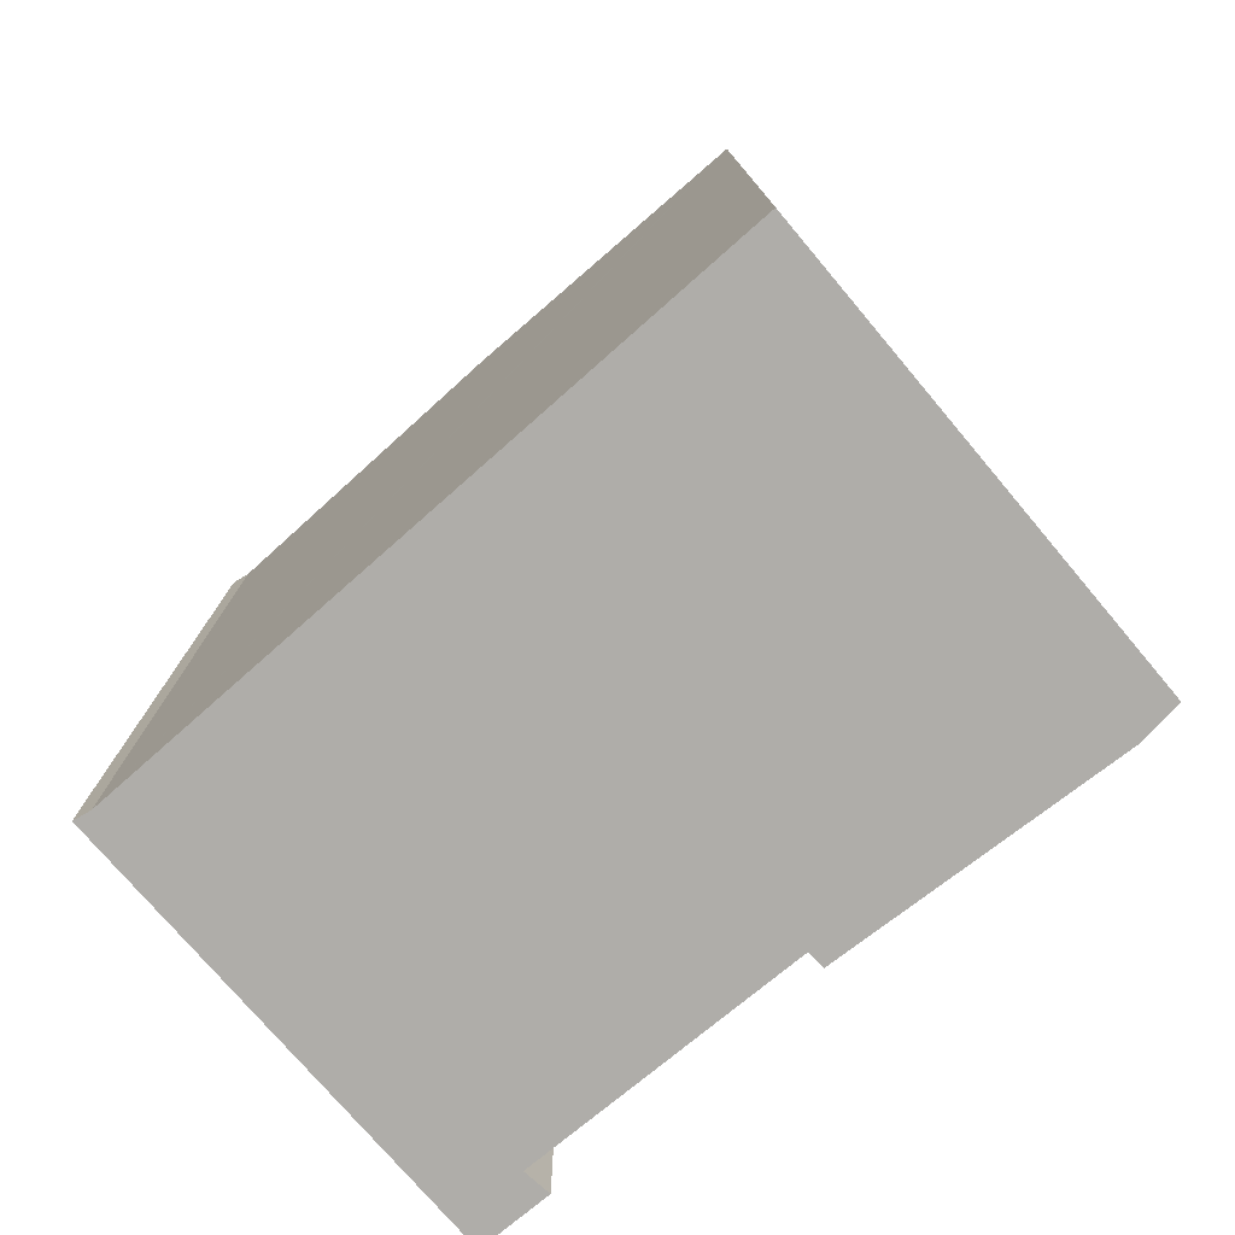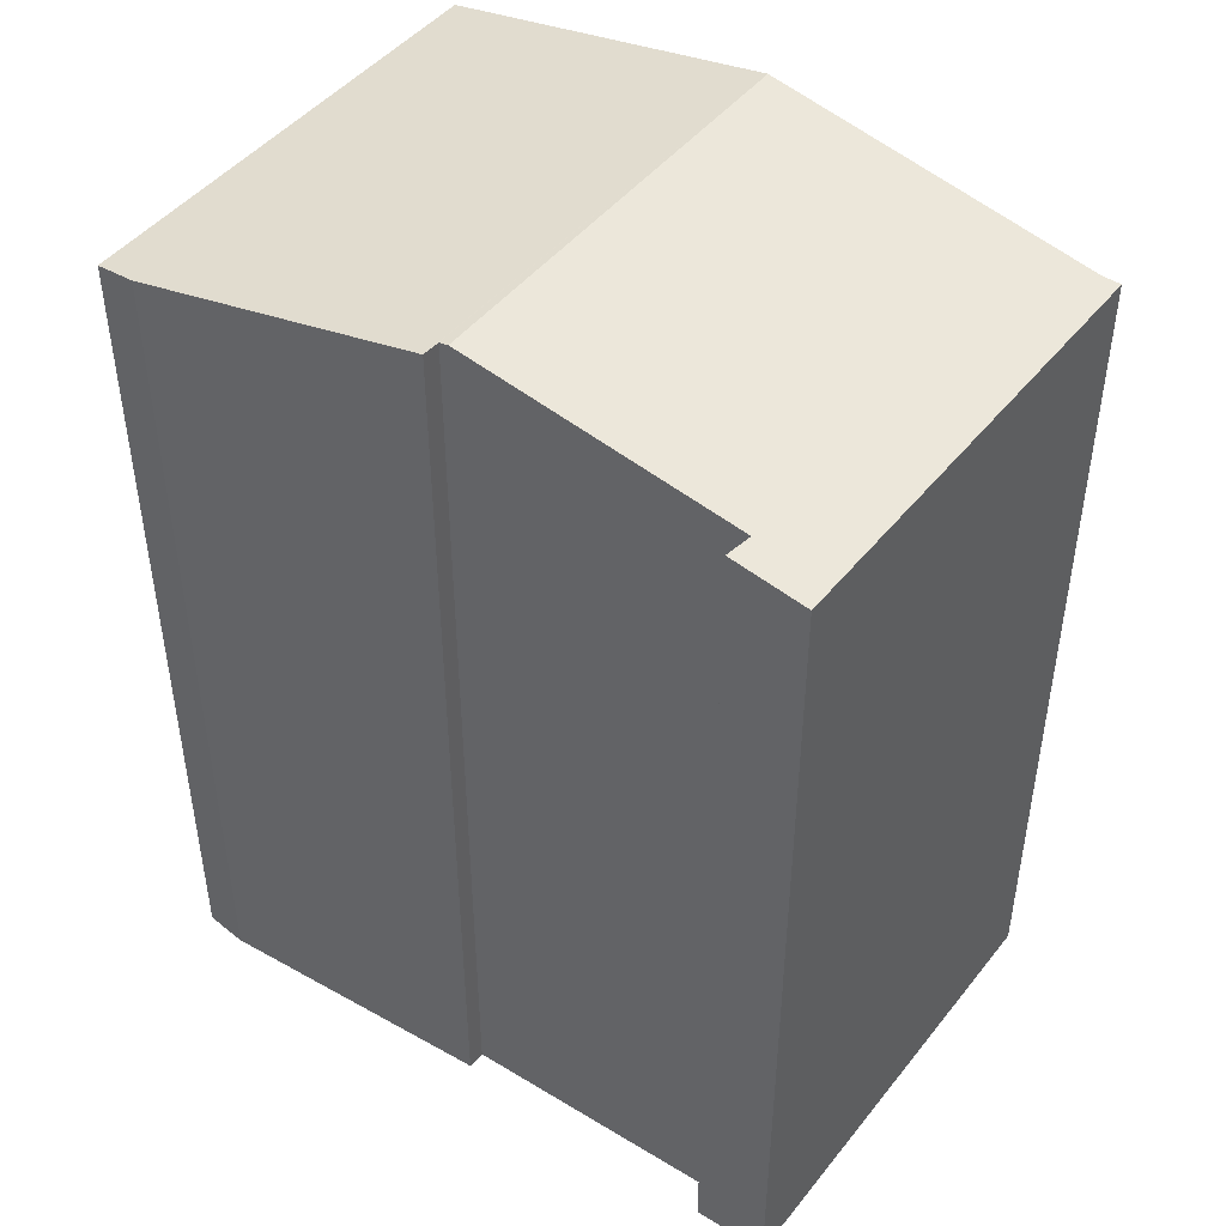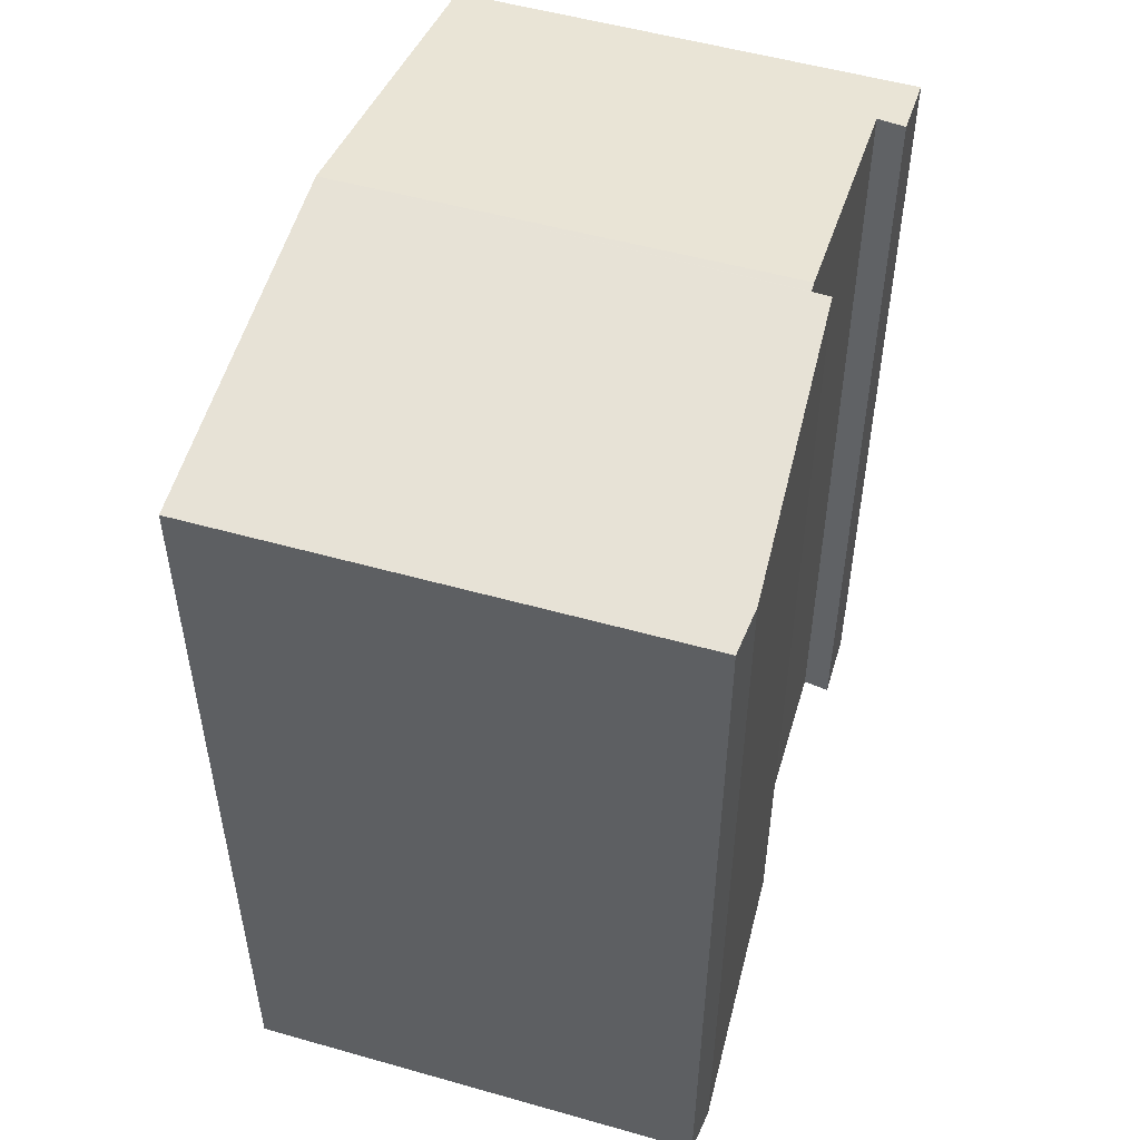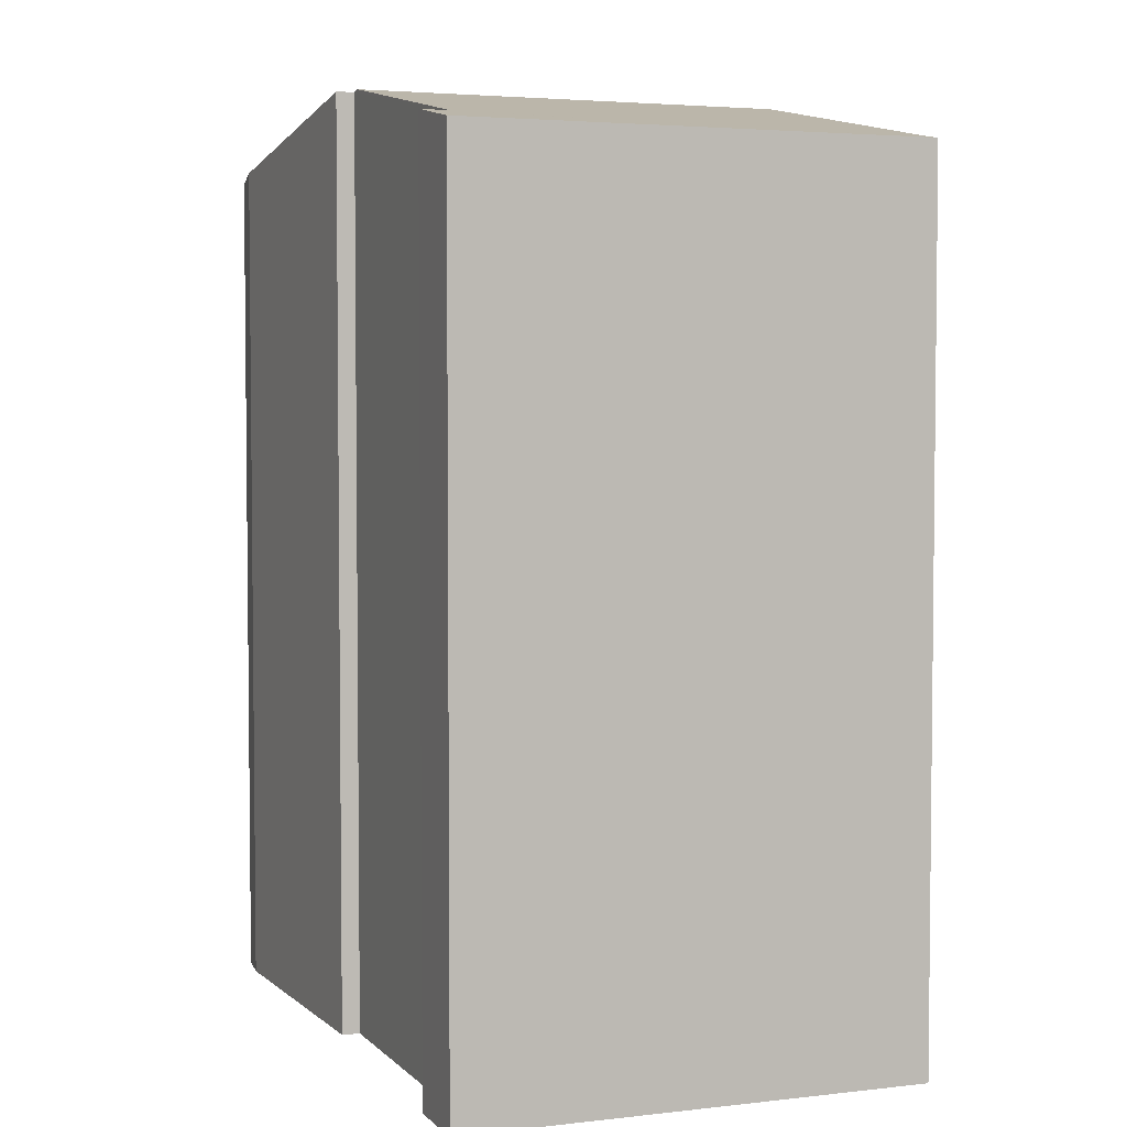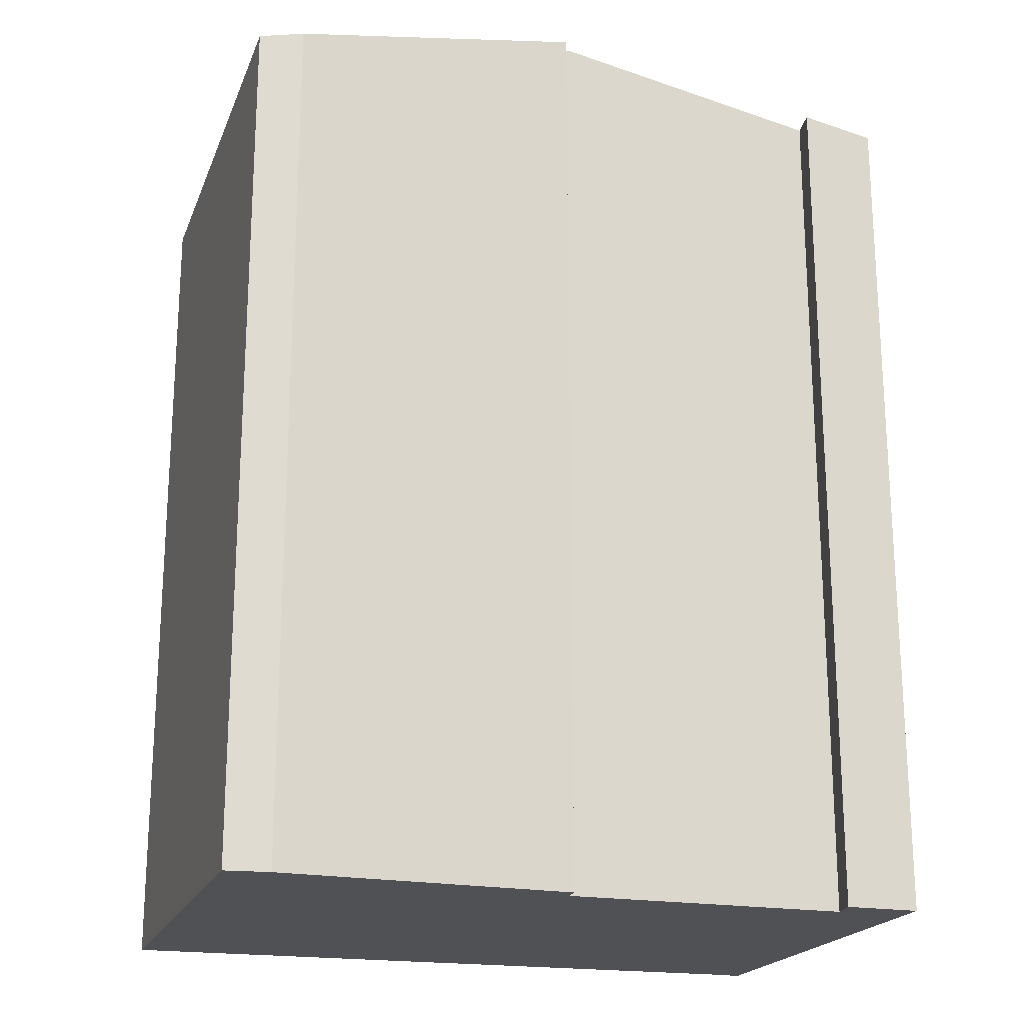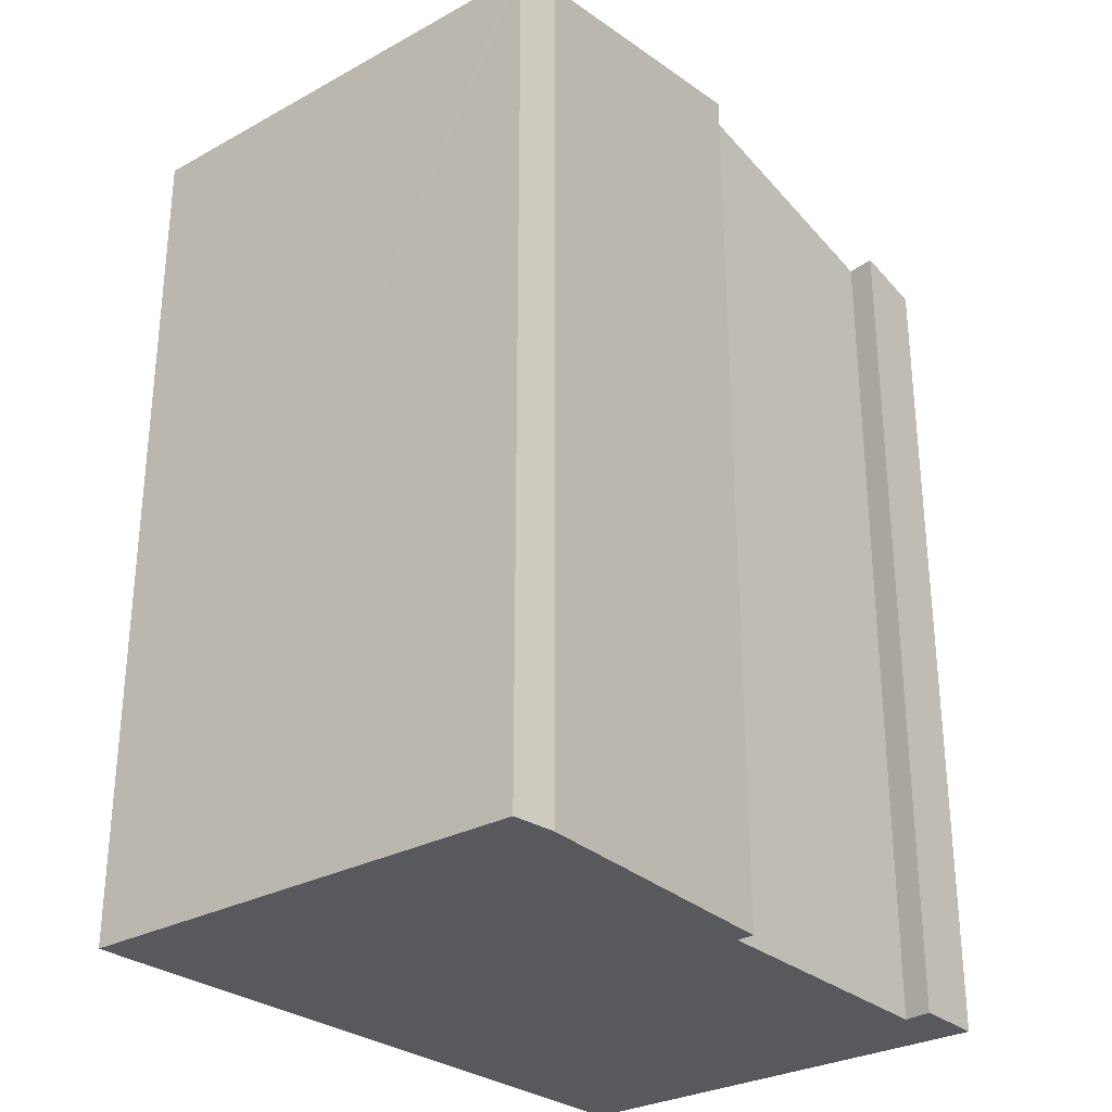
<metadata>
{"format":"obj","ext":"obj","renderer":"f3d","projection":"perspective","resolution":1024,"background":"white","views":[{"elev":-77.2,"azim":39.4,"up":"+Y"},{"elev":45.4,"azim":-145.3,"up":"+Y"},{"elev":51.4,"azim":106.4,"up":"+Y"},{"elev":3.9,"azim":-112.0,"up":"+Y"},{"elev":-20.1,"azim":161.8,"up":"+Y"},{"elev":-29.0,"azim":128.4,"up":"+Y"}]}
</metadata>
<code>
v  0 16.38 1.003e-15
v  1.616 16.65 -8.776
v  0.209 16.4 -8.783
v  1.534 16.64 -8.24
v  6.731 17.59 -8.234
v  0.324 16.44 -0.055
v  6.631 17.59 0.169
v  12.48 16.54 -8.776
v  13.32 16.39 -8.536
v  13.32 16.39 -8.663
v  13.21 16.39 0.402
v  13.05 16.41 0.397
v  9.546 17.08 -8.67
v  6.929 17.56 -8.575
v  6.907 17.56 -8.234
v  1.616 5.374e-16 -8.776
v  0.209 5.378e-16 -8.783
v  12.48 5.374e-16 -8.776
v  13.32 5.305e-16 -8.663
v  6.929 5.251e-16 -8.575
v  9.546 5.309e-16 -8.67
v  6.907 5.042e-16 -8.234
v  1.534 5.046e-16 -8.24
v  6.731 5.042e-16 -8.234
v  0 0 0
v  0.324 3.368e-18 -0.055
v  6.631 -1.035e-17 0.169
v  13.21 -2.462e-17 0.402
v  13.05 -2.431e-17 0.397
v  13.32 5.227e-16 -8.536
g defaultobject
f 1 2 3
f 2 1 4
f 4 1 5
f 5 1 6
f 7 5 6
f 8 9 10
f 9 8 11
f 11 8 12
f 12 8 7
f 7 8 13
f 7 13 14
f 7 14 15
f 7 15 5
f 16 3 2
f 3 16 17
f 10 18 8
f 18 10 19
f 13 20 14
f 20 13 8
f 20 8 18
f 20 18 21
f 15 4 5
f 4 15 22
f 4 22 23
f 23 22 24
f 17 1 3
f 1 17 25
f 14 22 15
f 22 14 20
f 1 26 6
f 26 1 25
f 26 7 6
f 7 26 12
f 12 26 11
f 11 26 27
f 11 27 28
f 28 27 29
f 28 9 11
f 9 28 10
f 10 28 19
f 19 28 30
f 4 16 2
f 16 4 23
f 30 18 19
f 18 30 28
f 18 28 21
f 21 28 20
f 20 28 29
f 20 29 27
f 20 27 22
f 22 27 24
f 24 27 23
f 23 17 16
f 17 23 27
f 17 27 26
f 17 26 25

</code>
